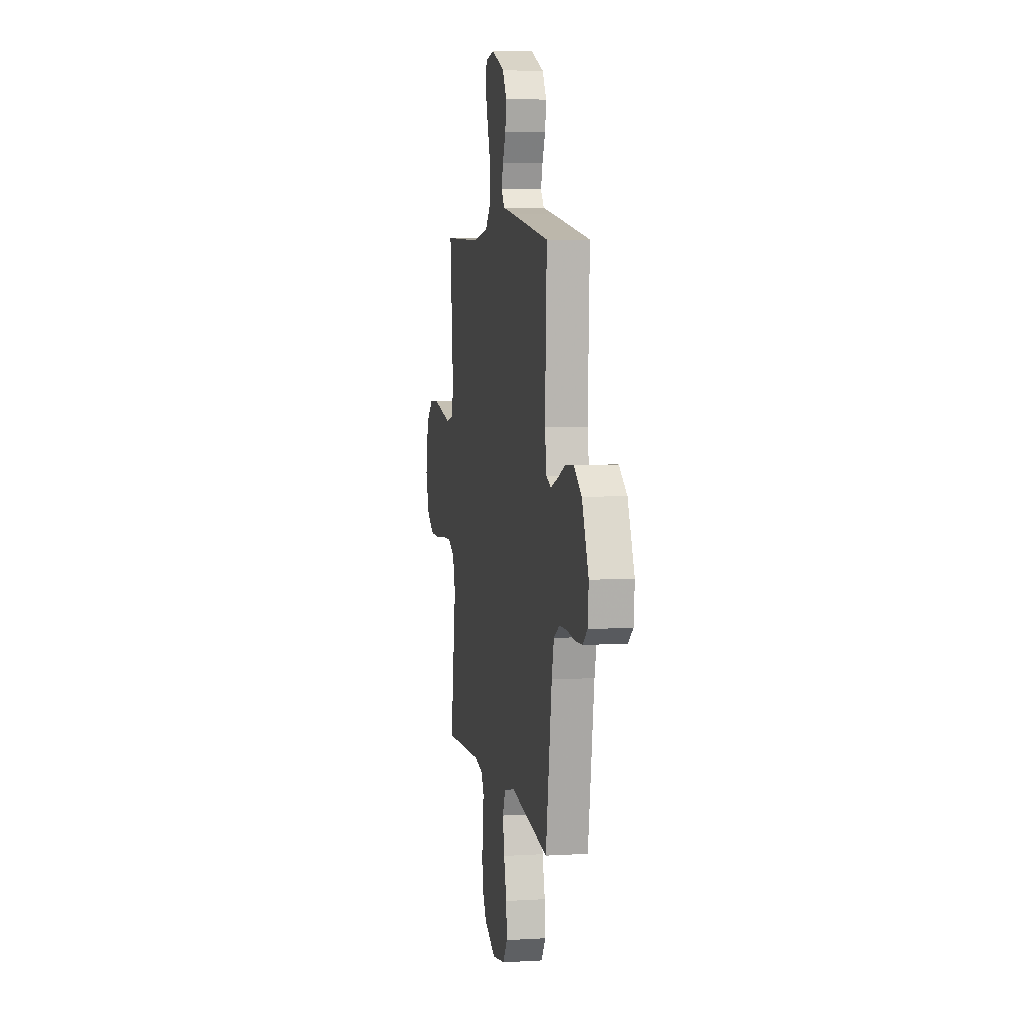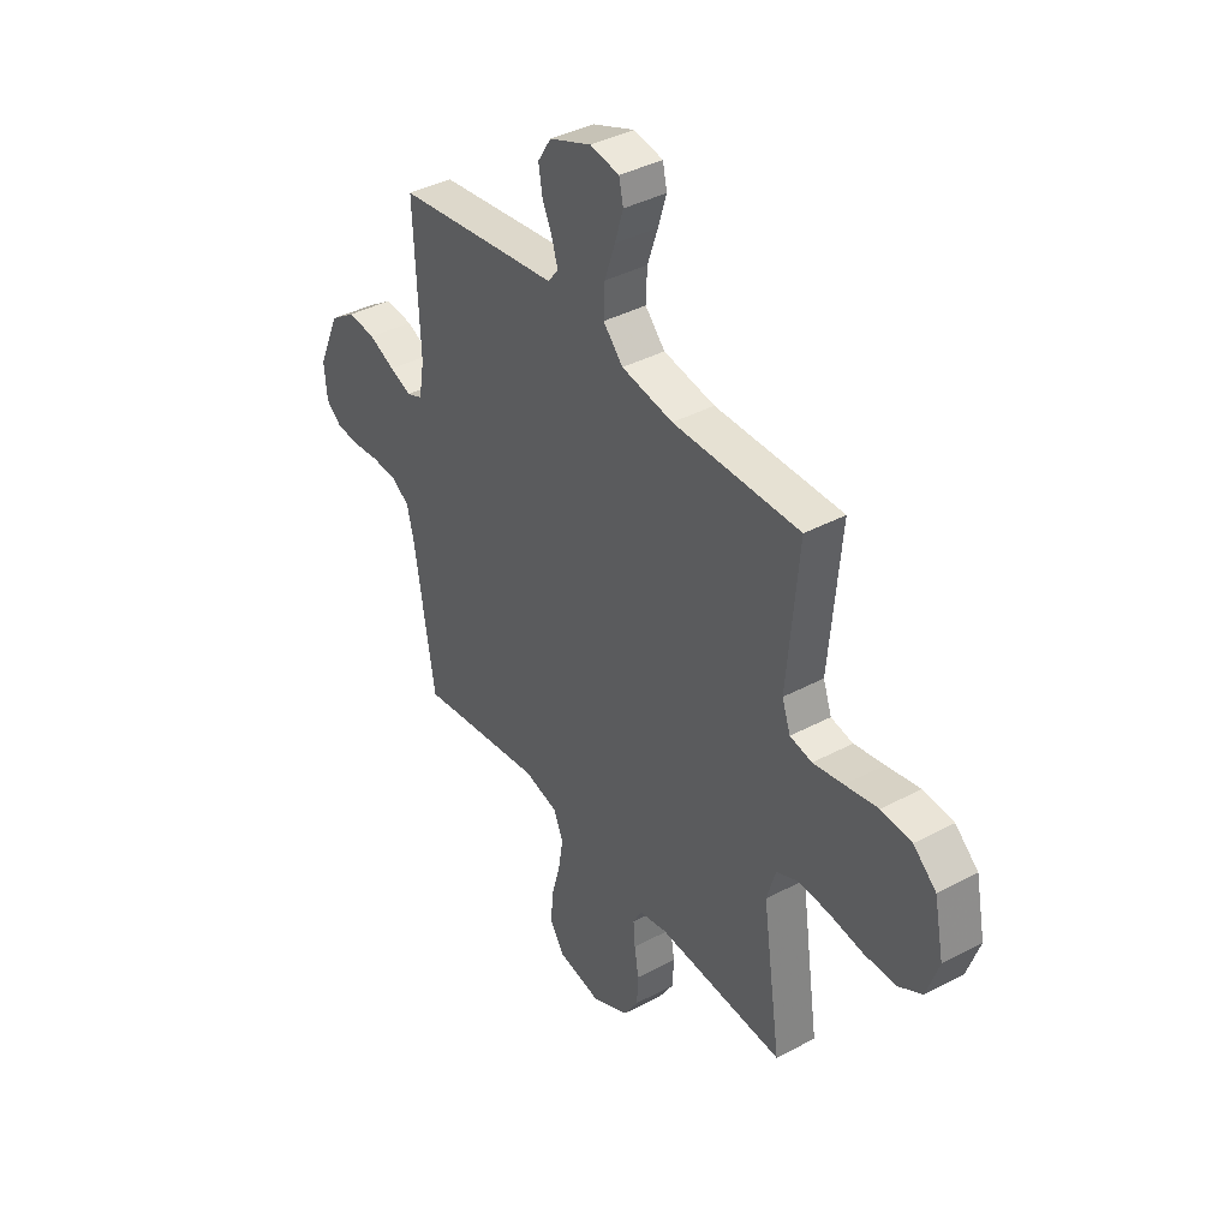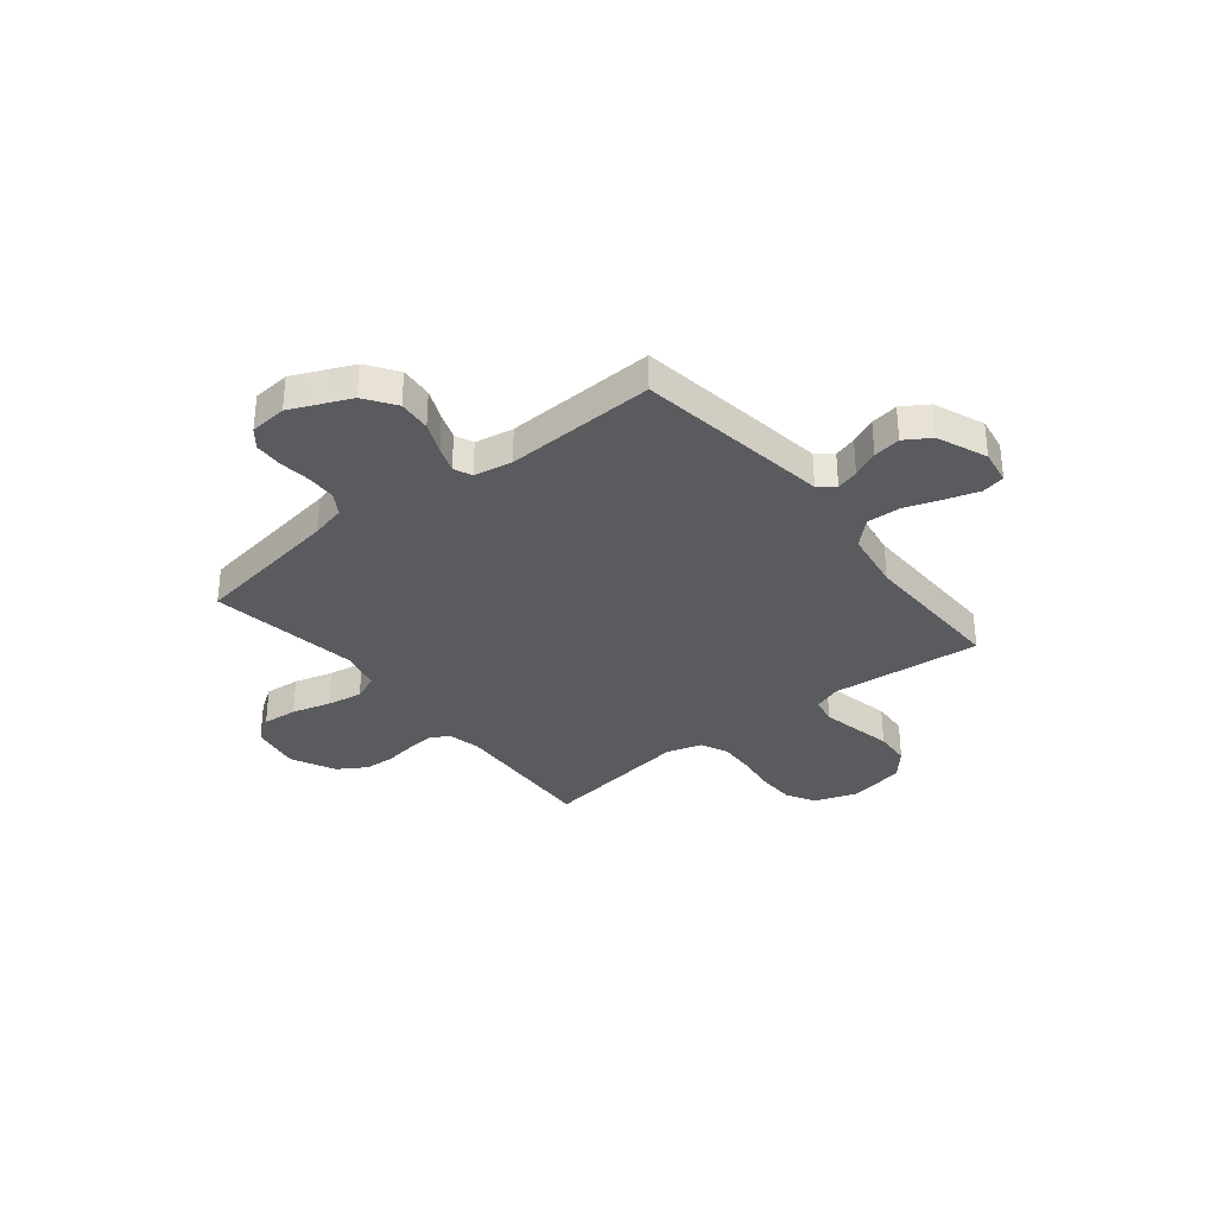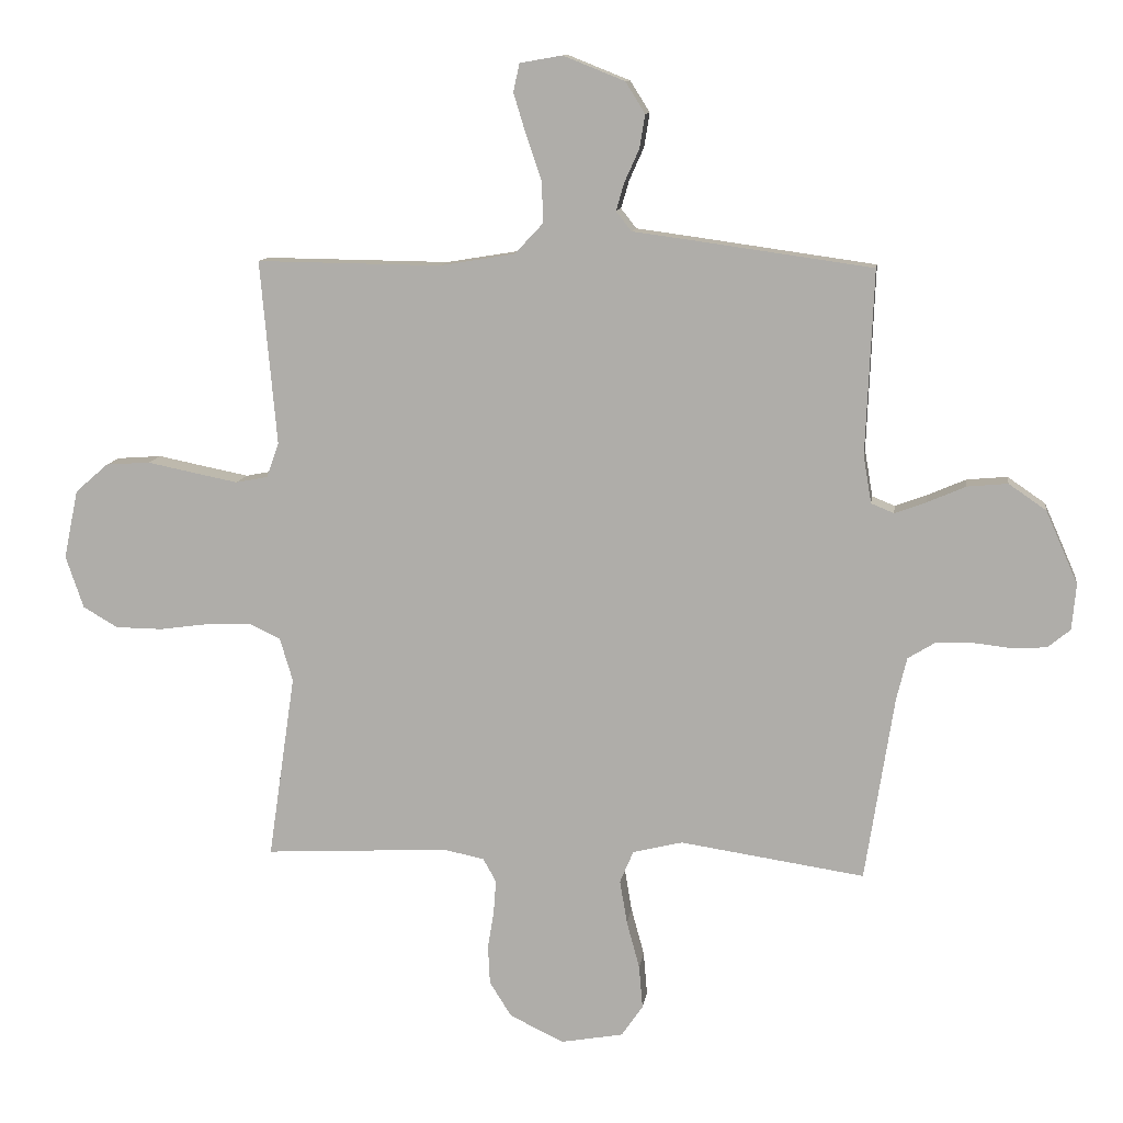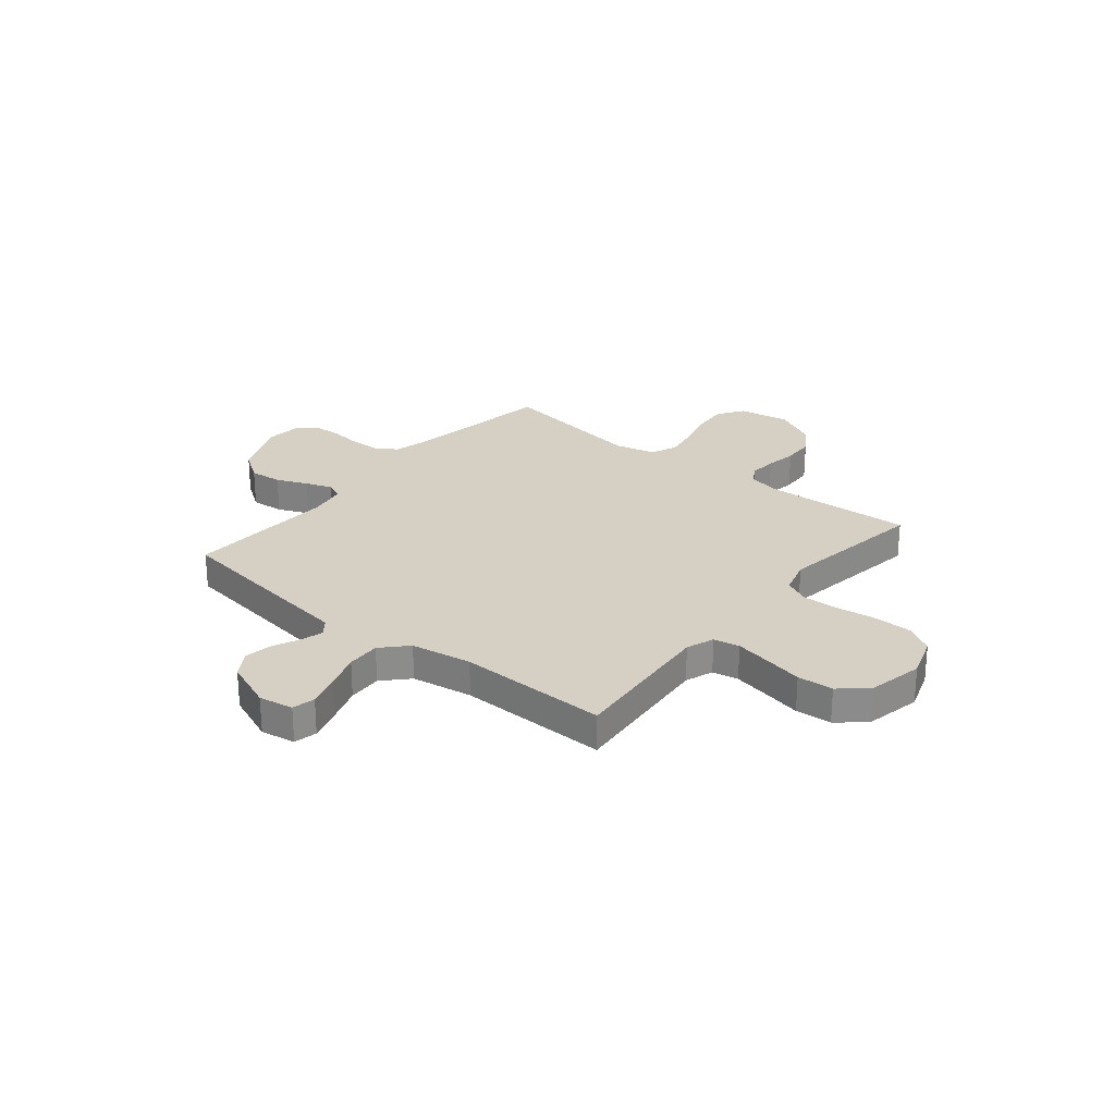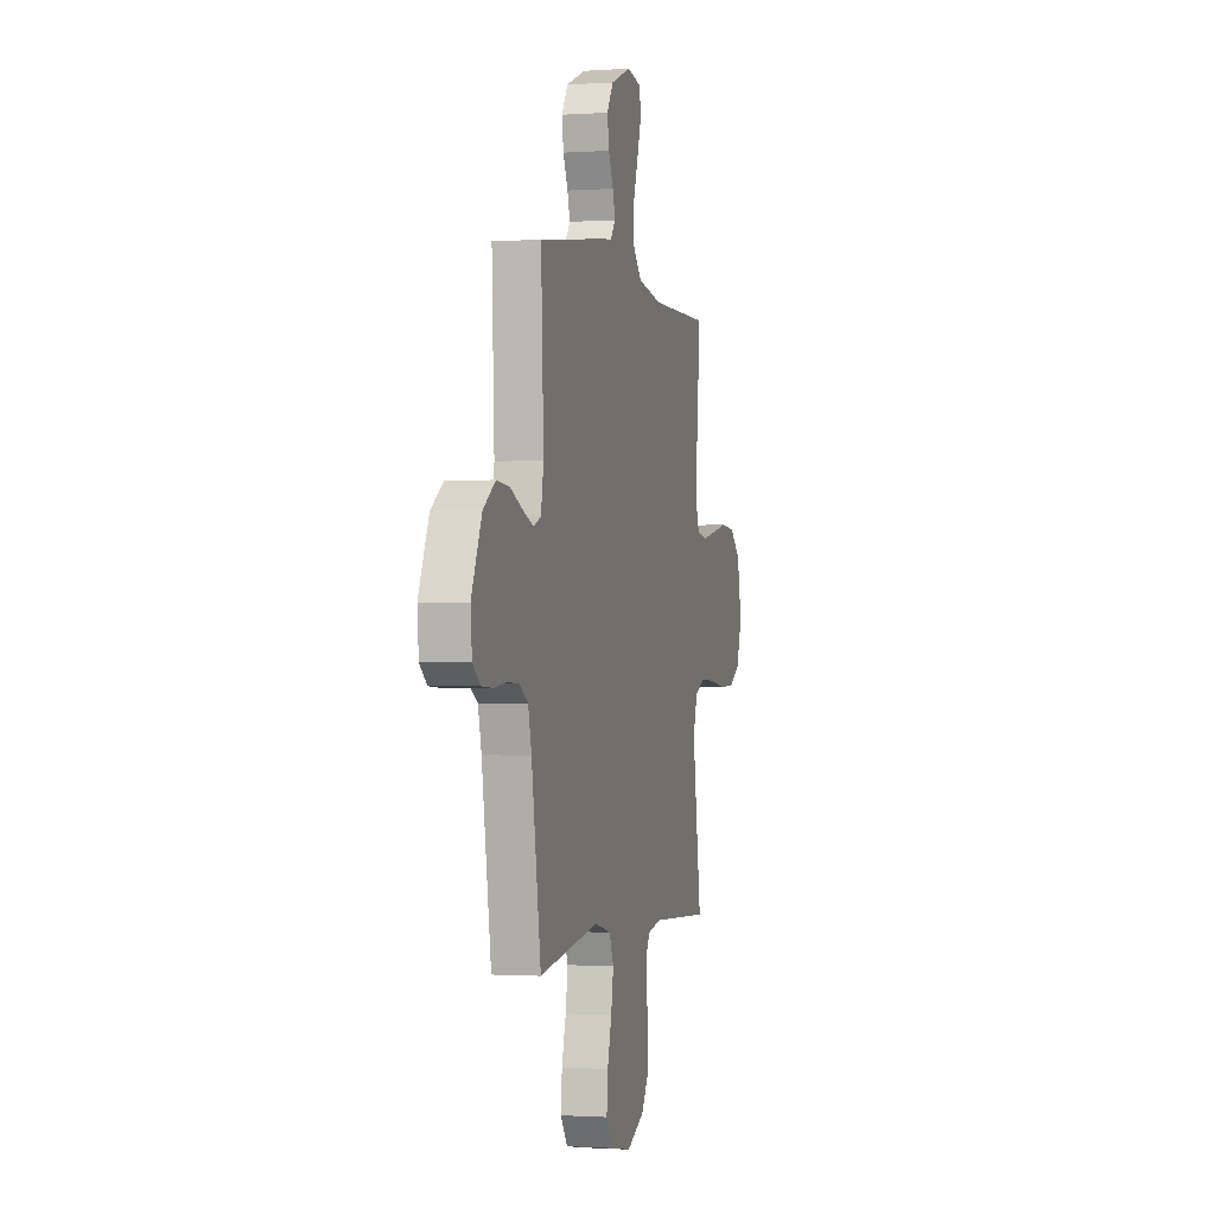
<metadata>
{"format":"obj","ext":"obj","renderer":"f3d","projection":"perspective","resolution":1024,"background":"white","views":[{"elev":6.4,"azim":-100.2,"up":"+Z"},{"elev":39.5,"azim":56.5,"up":"+Z"},{"elev":-32.9,"azim":-51.2,"up":"+Y"},{"elev":10.9,"azim":-172.1,"up":"+Z"},{"elev":26.3,"azim":39.4,"up":"+Y"},{"elev":-1.0,"azim":-75.8,"up":"+Z"}]}
</metadata>
<code>
v 0.5 0.07 -0.5
v 0.2 0.07 -0.484
v 0.134 0.07 -0.498
v 0.113 0.07 -0.536
v 0.117 0.07 -0.59
v 0.127 0.07 -0.652
v 0.124 0.07 -0.715
v 0.088 0.07 -0.772
v 0 0.07 -0.814
v -0.101 0.07 -0.796
v -0.136 0.07 -0.745
v -0.13 0.07 -0.675
v -0.109 0.07 -0.598
v -0.097 0.07 -0.527
v -0.119 0.07 -0.475
v -0.2 0.07 -0.455
v -0.5 0.07 -0.5
v -0.547 0.07 -0.2
v -0.564 0.07 -0.13
v -0.608 0.07 -0.103
v -0.667 0.07 -0.101
v -0.73 0.07 -0.108
v -0.786 0.07 -0.105
v -0.823 0.07 -0.075
v -0.83 0.07 0
v -0.778 0.07 0.118
v -0.717 0.07 0.16
v -0.651 0.07 0.154
v -0.589 0.07 0.127
v -0.537 0.07 0.108
v -0.5 0.07 0.123
v -0.487 0.07 0.2
v -0.5 0.07 0.5
v -0.2 0.07 0.542
v -0.111 0.07 0.554
v -0.086 0.07 0.586
v -0.099 0.07 0.631
v -0.123 0.07 0.684
v -0.132 0.07 0.739
v -0.1 0.07 0.79
v 0 0.07 0.83
v 0.069 0.07 0.818
v 0.079 0.07 0.772
v 0.059 0.07 0.707
v 0.034 0.07 0.634
v 0.031 0.07 0.566
v 0.078 0.07 0.516
v 0.2 0.07 0.496
v 0.5 0.07 0.5
v 0.473 0.07 0.2
v 0.493 0.07 0.144
v 0.545 0.07 0.134
v 0.616 0.07 0.148
v 0.694 0.07 0.164
v 0.766 0.07 0.159
v 0.82 0.07 0.112
v 0.843 0.07 0
v 0.814 0.07 -0.085
v 0.757 0.07 -0.118
v 0.681 0.07 -0.119
v 0.601 0.07 -0.108
v 0.529 0.07 -0.105
v 0.477 0.07 -0.129
v 0.456 0.07 -0.2
v 0.5 0 -0.5
v 0.2 0 -0.484
v 0.134 0 -0.498
v 0.113 0 -0.536
v 0.117 0 -0.59
v 0.127 0 -0.652
v 0.124 0 -0.715
v 0.088 0 -0.772
v 0 0 -0.814
v -0.101 0 -0.796
v -0.136 0 -0.745
v -0.13 0 -0.675
v -0.109 0 -0.598
v -0.097 0 -0.527
v -0.119 0 -0.475
v -0.2 0 -0.455
v -0.5 0 -0.5
v -0.547 0 -0.2
v -0.564 0 -0.13
v -0.608 0 -0.103
v -0.667 0 -0.101
v -0.73 0 -0.108
v -0.786 0 -0.105
v -0.823 0 -0.075
v -0.83 0 0
v -0.778 0 0.118
v -0.717 0 0.16
v -0.651 0 0.154
v -0.589 0 0.127
v -0.537 0 0.108
v -0.5 0 0.123
v -0.487 0 0.2
v -0.5 0 0.5
v -0.2 0 0.542
v -0.111 0 0.554
v -0.086 0 0.586
v -0.099 0 0.631
v -0.123 0 0.684
v -0.132 0 0.739
v -0.1 0 0.79
v 0 0 0.83
v 0.069 0 0.818
v 0.079 0 0.772
v 0.059 0 0.707
v 0.034 0 0.634
v 0.031 0 0.566
v 0.078 0 0.516
v 0.2 0 0.496
v 0.5 0 0.5
v 0.473 0 0.2
v 0.493 0 0.144
v 0.545 0 0.134
v 0.616 0 0.148
v 0.694 0 0.164
v 0.766 0 0.159
v 0.82 0 0.112
v 0.843 0 0
v 0.814 0 -0.085
v 0.757 0 -0.118
v 0.681 0 -0.119
v 0.601 0 -0.108
v 0.529 0 -0.105
v 0.477 0 -0.129
v 0.456 0 -0.2
f 59 60 61
f 58 59 61
f 57 58 61
f 56 57 61
f 55 56 61
f 54 55 61
f 53 54 61
f 52 53 61 62
f 51 52 62 63
f 48 49 50
f 51 63 64
f 50 51 64
f 48 50 64
f 47 48 64
f 43 44 45
f 42 43 45
f 41 42 45
f 40 41 45
f 39 40 45
f 38 39 45
f 37 38 45
f 36 37 45 46
f 64 1 2
f 47 64 2
f 46 47 2
f 36 46 2
f 35 36 2
f 27 28 29
f 26 27 29
f 25 26 29
f 24 25 29
f 23 24 29
f 22 23 29
f 21 22 29
f 20 21 29 30
f 19 20 30 31
f 16 17 18
f 18 19 31
f 16 18 31
f 15 16 31
f 11 12 13
f 10 11 13
f 9 10 13
f 8 9 13
f 7 8 13
f 6 7 13
f 5 6 13
f 4 5 13 14
f 3 4 14 15
f 2 3 15
f 35 2 15
f 34 35 15
f 33 34 15
f 32 33 15
f 15 31 32
f 125 124 123
f 125 123 122
f 125 122 121
f 125 121 120
f 125 120 119
f 125 119 118
f 125 118 117
f 126 125 117 116
f 127 126 116 115
f 114 113 112
f 128 127 115
f 128 115 114
f 128 114 112
f 128 112 111
f 109 108 107
f 109 107 106
f 109 106 105
f 109 105 104
f 109 104 103
f 109 103 102
f 109 102 101
f 110 109 101 100
f 66 65 128
f 66 128 111
f 66 111 110
f 66 110 100
f 66 100 99
f 93 92 91
f 93 91 90
f 93 90 89
f 93 89 88
f 93 88 87
f 93 87 86
f 93 86 85
f 94 93 85 84
f 95 94 84 83
f 82 81 80
f 95 83 82
f 95 82 80
f 95 80 79
f 77 76 75
f 77 75 74
f 77 74 73
f 77 73 72
f 77 72 71
f 77 71 70
f 77 70 69
f 78 77 69 68
f 79 78 68 67
f 79 67 66
f 79 66 99
f 79 99 98
f 79 98 97
f 79 97 96
f 96 95 79
f 1 65 66 2
f 2 66 67 3
f 3 67 68 4
f 4 68 69 5
f 5 69 70 6
f 6 70 71 7
f 7 71 72 8
f 8 72 73 9
f 9 73 74 10
f 10 74 75 11
f 11 75 76 12
f 12 76 77 13
f 13 77 78 14
f 14 78 79 15
f 15 79 80 16
f 16 80 81 17
f 17 81 82 18
f 18 82 83 19
f 19 83 84 20
f 20 84 85 21
f 21 85 86 22
f 22 86 87 23
f 23 87 88 24
f 24 88 89 25
f 25 89 90 26
f 26 90 91 27
f 27 91 92 28
f 28 92 93 29
f 29 93 94 30
f 30 94 95 31
f 31 95 96 32
f 32 96 97 33
f 33 97 98 34
f 34 98 99 35
f 35 99 100 36
f 36 100 101 37
f 37 101 102 38
f 38 102 103 39
f 39 103 104 40
f 40 104 105 41
f 41 105 106 42
f 42 106 107 43
f 43 107 108 44
f 44 108 109 45
f 45 109 110 46
f 46 110 111 47
f 47 111 112 48
f 48 112 113 49
f 49 113 114 50
f 50 114 115 51
f 51 115 116 52
f 52 116 117 53
f 53 117 118 54
f 54 118 119 55
f 55 119 120 56
f 56 120 121 57
f 57 121 122 58
f 58 122 123 59
f 59 123 124 60
f 60 124 125 61
f 61 125 126 62
f 62 126 127 63
f 63 127 128 64
f 64 128 65 1

</code>
